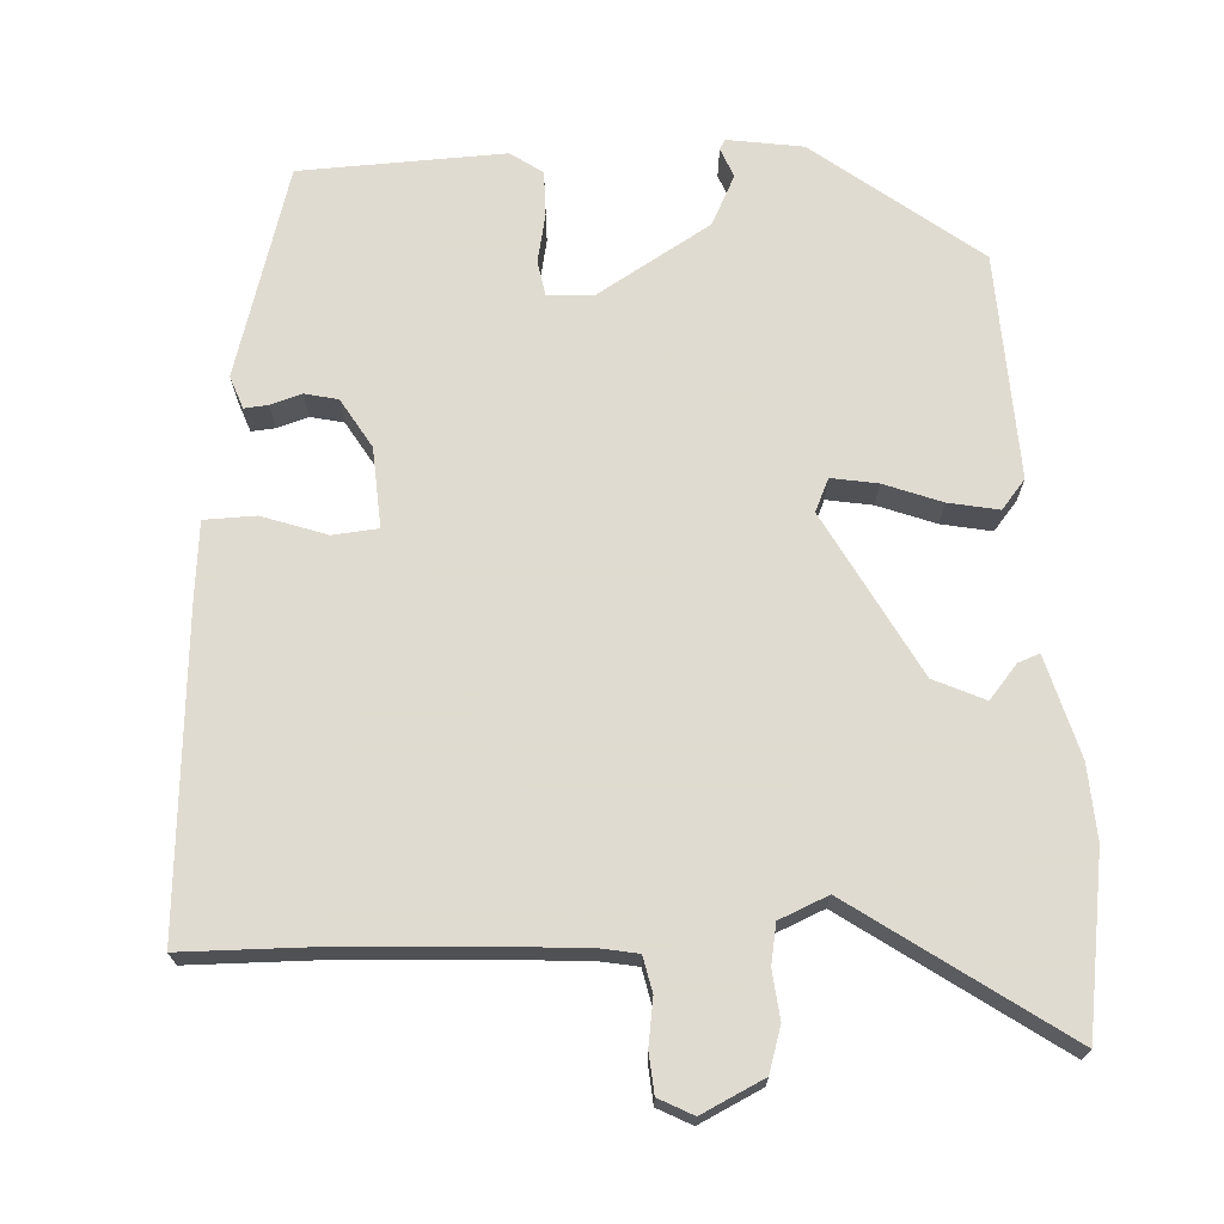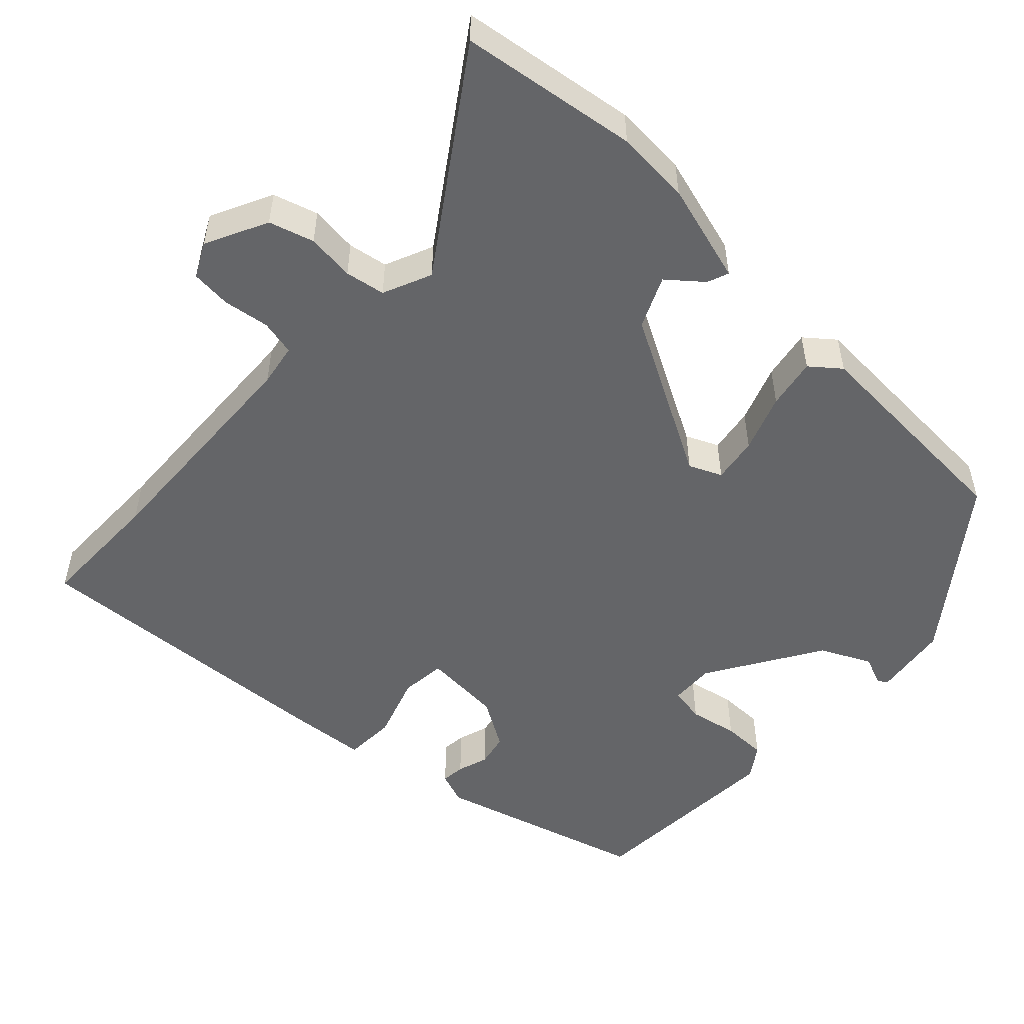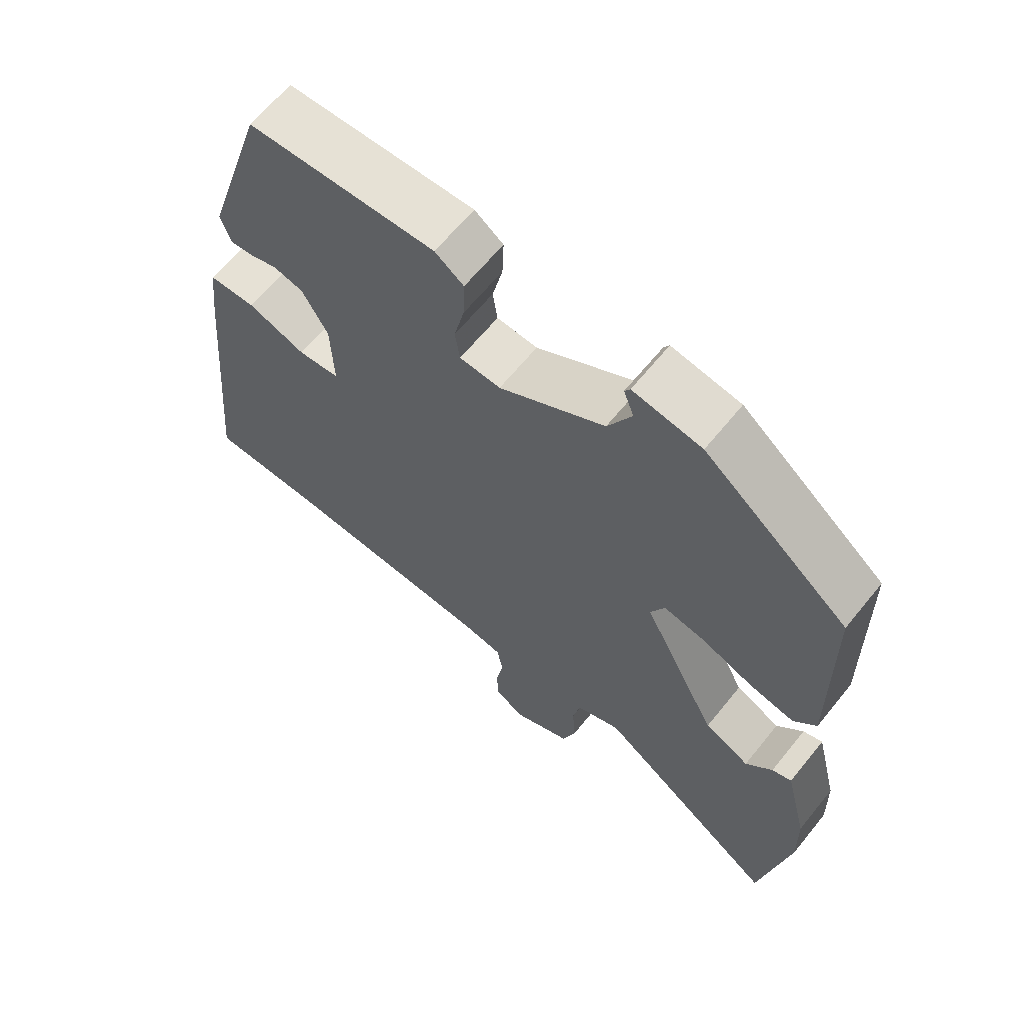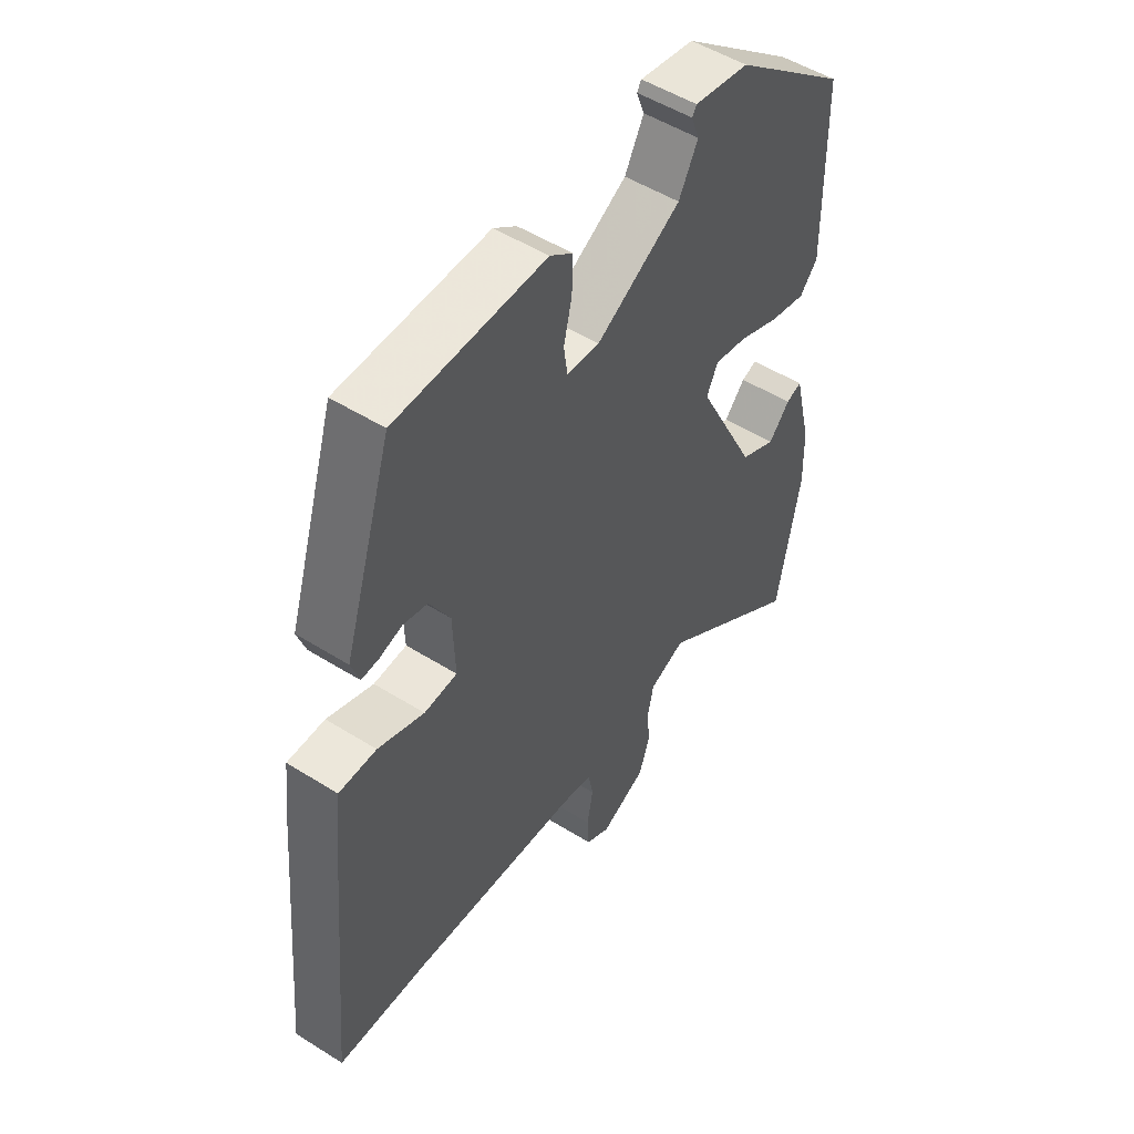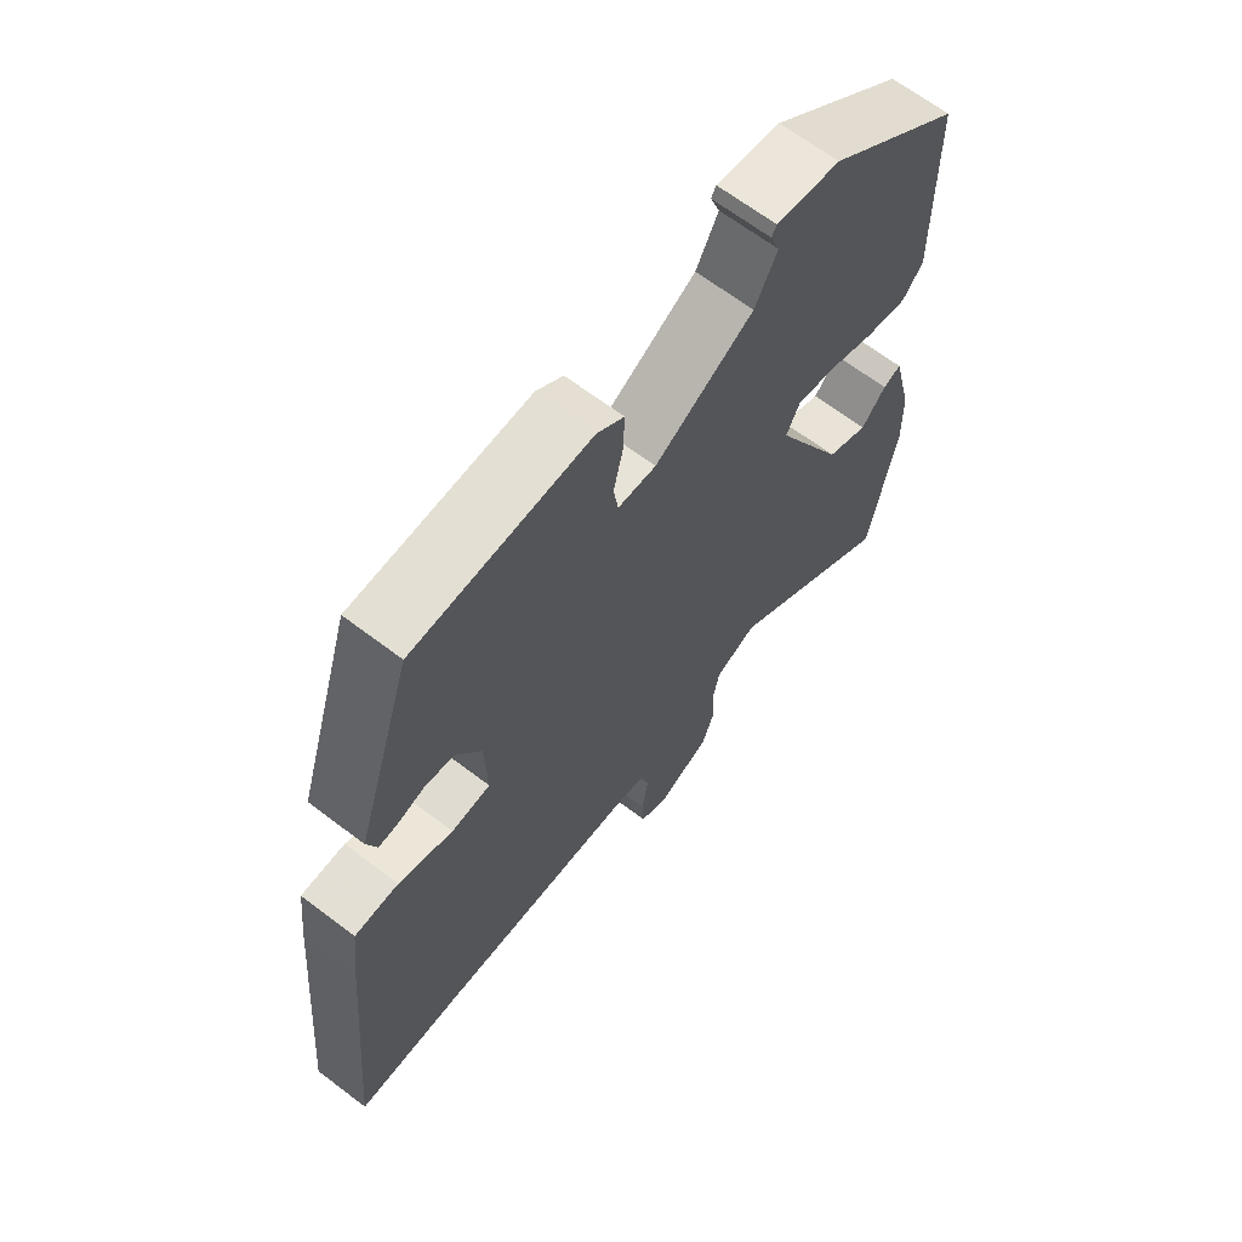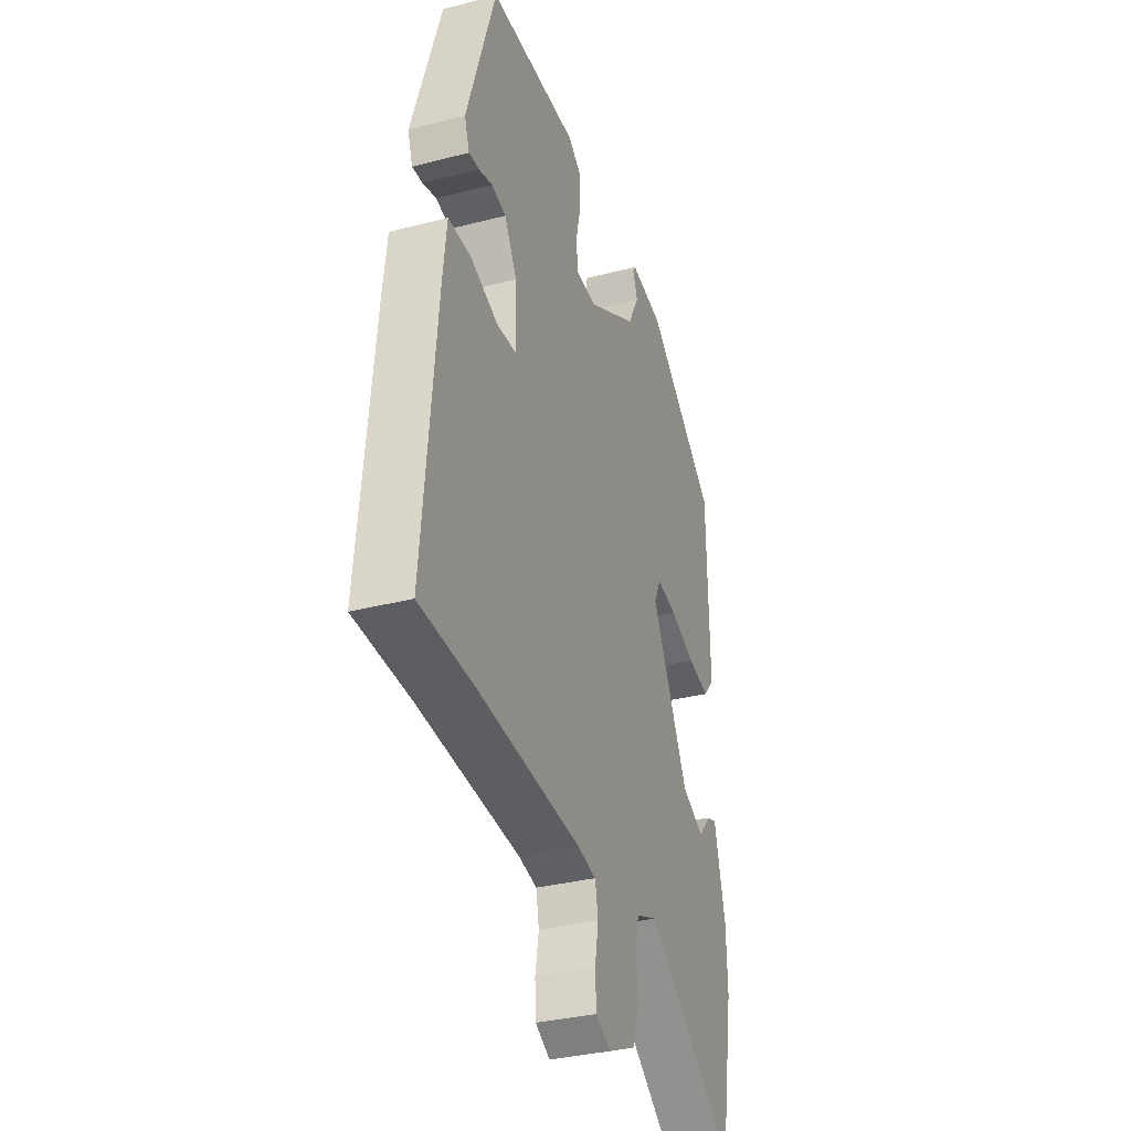
<metadata>
{"format":"obj","ext":"obj","renderer":"f3d","projection":"perspective","resolution":1024,"background":"white","views":[{"elev":70.2,"azim":175.5,"up":"+Y"},{"elev":-51.6,"azim":-135.4,"up":"+Y"},{"elev":64.3,"azim":-141.0,"up":"+Z"},{"elev":51.7,"azim":124.2,"up":"+Z"},{"elev":66.3,"azim":127.3,"up":"+Z"},{"elev":-33.6,"azim":109.4,"up":"+Z"}]}
</metadata>
<code>
v 0.386 0.07 0.497
v 0.475 0.07 0.217
v 0.46 0.07 0.173
v 0.428 0.07 0.175
v 0.386 0.07 0.187
v 0.342 0.07 0.176
v 0.304 0.07 0.109
v 0.3 0.07 0.002
v 0.361 0.07 -0.002
v 0.446 0.07 0.03
v 0.515 0.07 0.03
v 0.527 0.07 -0.072
v 0.567 0.07 -0.497
v 0.397 0.07 -0.504
v 0.086 0.07 -0.529
v 0.029 0.07 -0.541
v 0.02 0.07 -0.589
v 0.031 0.07 -0.65
v 0.028 0.07 -0.704
v -0.017 0.07 -0.729
v -0.101 0.07 -0.691
v -0.121 0.07 -0.632
v -0.116 0.07 -0.568
v -0.127 0.07 -0.515
v -0.193 0.07 -0.489
v -0.466 0.07 -0.689
v -0.508 0.07 -0.454
v -0.505 0.07 -0.354
v -0.471 0.07 -0.218
v -0.442 0.07 -0.228
v -0.403 0.07 -0.272
v -0.336 0.07 -0.239
v -0.224 0.07 -0.018
v -0.245 0.07 0.025
v -0.306 0.07 0.013
v -0.382 0.07 -0.018
v -0.449 0.07 -0.033
v -0.482 0.07 0.005
v -0.477 0.07 0.307
v -0.264 0.07 0.481
v -0.163 0.07 0.499
v -0.155 0.07 0.486
v -0.17 0.07 0.446
v -0.135 0.07 0.38
v 0.02 0.07 0.292
v 0.08 0.07 0.297
v 0.087 0.07 0.345
v 0.072 0.07 0.41
v 0.07 0.07 0.47
v 0.112 0.07 0.501
v 0.386 0 0.497
v 0.475 0 0.217
v 0.46 0 0.173
v 0.428 0 0.175
v 0.386 0 0.187
v 0.342 0 0.176
v 0.304 0 0.109
v 0.3 0 0.002
v 0.361 0 -0.002
v 0.446 0 0.03
v 0.515 0 0.03
v 0.527 0 -0.072
v 0.567 0 -0.497
v 0.397 0 -0.504
v 0.086 0 -0.529
v 0.029 0 -0.541
v 0.02 0 -0.589
v 0.031 0 -0.65
v 0.028 0 -0.704
v -0.017 0 -0.729
v -0.101 0 -0.691
v -0.121 0 -0.632
v -0.116 0 -0.568
v -0.127 0 -0.515
v -0.193 0 -0.489
v -0.466 0 -0.689
v -0.508 0 -0.454
v -0.505 0 -0.354
v -0.471 0 -0.218
v -0.442 0 -0.228
v -0.403 0 -0.272
v -0.336 0 -0.239
v -0.224 0 -0.018
v -0.245 0 0.025
v -0.306 0 0.013
v -0.382 0 -0.018
v -0.449 0 -0.033
v -0.482 0 0.005
v -0.477 0 0.307
v -0.264 0 0.481
v -0.163 0 0.499
v -0.155 0 0.486
v -0.17 0 0.446
v -0.135 0 0.38
v 0.02 0 0.292
v 0.08 0 0.297
v 0.087 0 0.345
v 0.072 0 0.41
v 0.07 0 0.47
v 0.112 0 0.501
f 47 48 49 50
f 46 47 50 1
f 40 41 42 43
f 40 43 44
f 39 40 44
f 38 39 44 45
f 35 36 37 38
f 34 35 38 45
f 28 29 30 31
f 28 31 32
f 25 26 27 28
f 24 25 28 32
f 20 21 22 23
f 20 23 24
f 17 18 19 20
f 16 17 20 24
f 15 16 24 32
f 11 12 13 14
f 9 10 11 14
f 8 9 14 15
f 7 8 15 32
f 2 3 4 5
f 46 1 2 5
f 46 5 6
f 33 34 45 46
f 32 33 46
f 6 7 32 46
f 100 99 98 97
f 51 100 97 96
f 93 92 91 90
f 94 93 90
f 94 90 89
f 95 94 89 88
f 88 87 86 85
f 95 88 85 84
f 81 80 79 78
f 82 81 78
f 78 77 76 75
f 82 78 75 74
f 73 72 71 70
f 74 73 70
f 70 69 68 67
f 74 70 67 66
f 82 74 66 65
f 64 63 62 61
f 64 61 60 59
f 65 64 59 58
f 82 65 58 57
f 55 54 53 52
f 55 52 51 96
f 56 55 96
f 96 95 84 83
f 96 83 82
f 96 82 57 56
f 1 51 52 2
f 2 52 53 3
f 3 53 54 4
f 4 54 55 5
f 5 55 56 6
f 6 56 57 7
f 7 57 58 8
f 8 58 59 9
f 9 59 60 10
f 10 60 61 11
f 11 61 62 12
f 12 62 63 13
f 13 63 64 14
f 14 64 65 15
f 15 65 66 16
f 16 66 67 17
f 17 67 68 18
f 18 68 69 19
f 19 69 70 20
f 20 70 71 21
f 21 71 72 22
f 22 72 73 23
f 23 73 74 24
f 24 74 75 25
f 25 75 76 26
f 26 76 77 27
f 27 77 78 28
f 28 78 79 29
f 29 79 80 30
f 30 80 81 31
f 31 81 82 32
f 32 82 83 33
f 33 83 84 34
f 34 84 85 35
f 35 85 86 36
f 36 86 87 37
f 37 87 88 38
f 38 88 89 39
f 39 89 90 40
f 40 90 91 41
f 41 91 92 42
f 42 92 93 43
f 43 93 94 44
f 44 94 95 45
f 45 95 96 46
f 46 96 97 47
f 47 97 98 48
f 48 98 99 49
f 49 99 100 50
f 50 100 51 1

</code>
